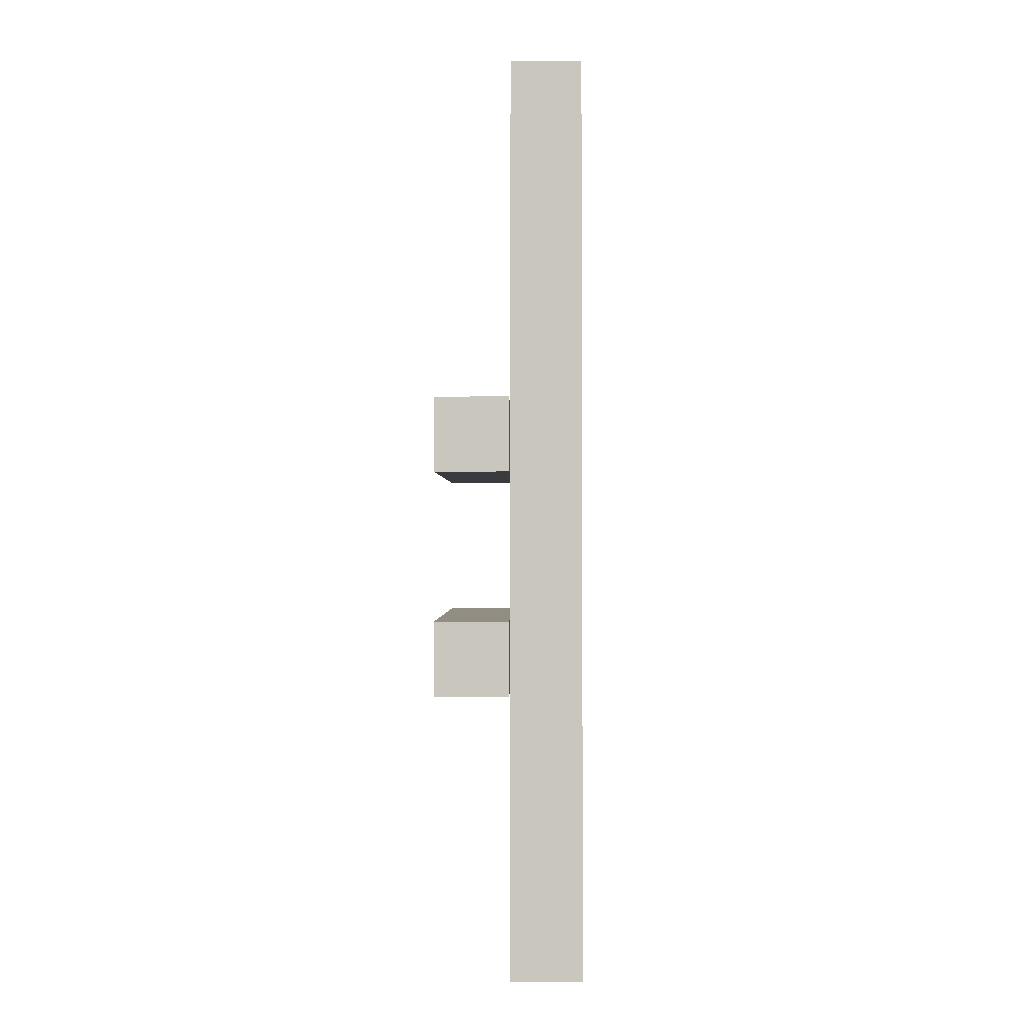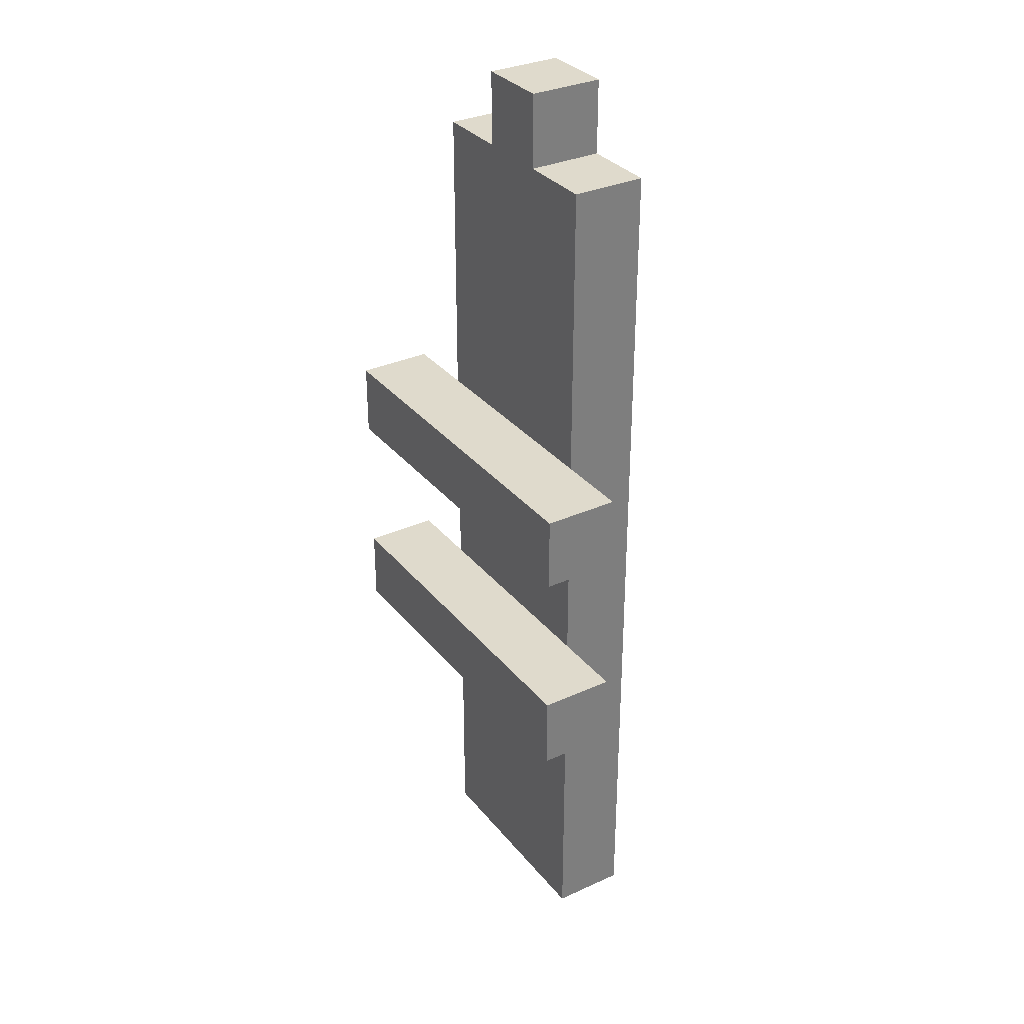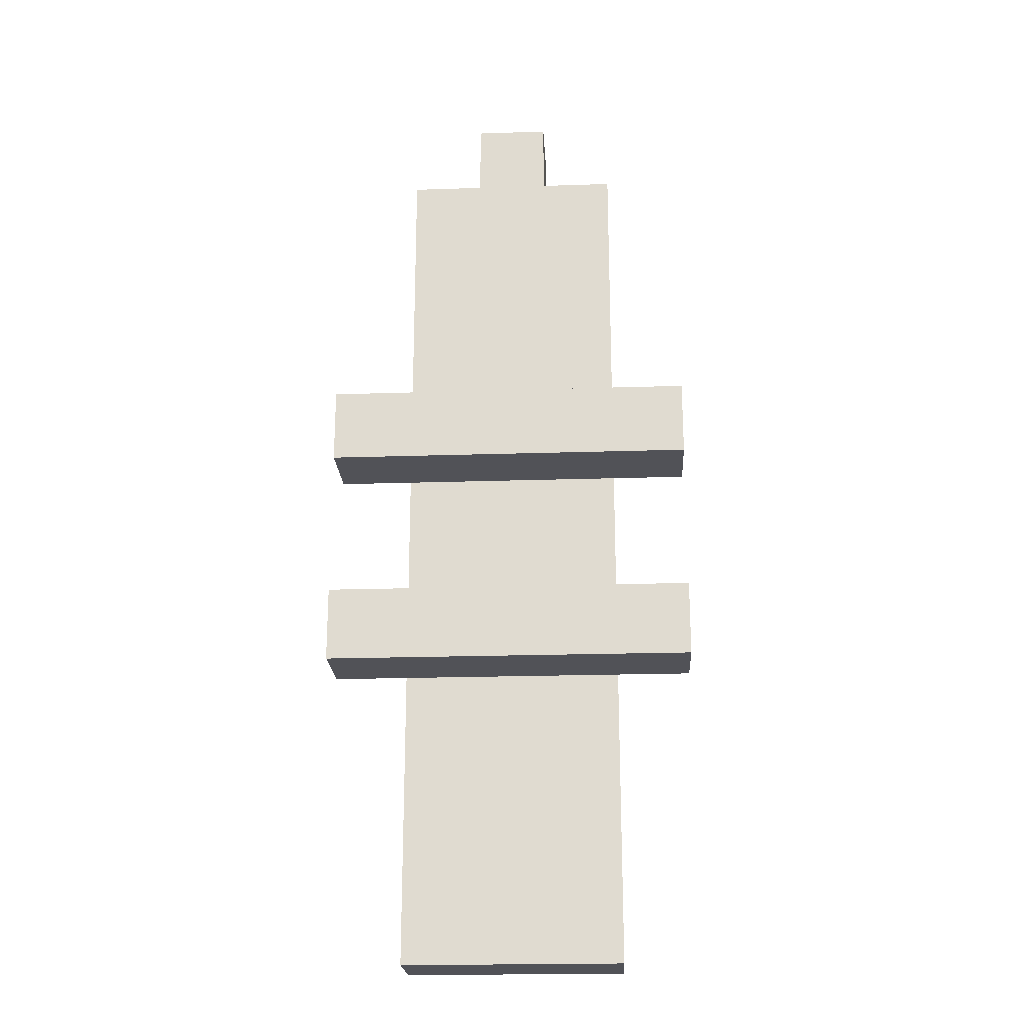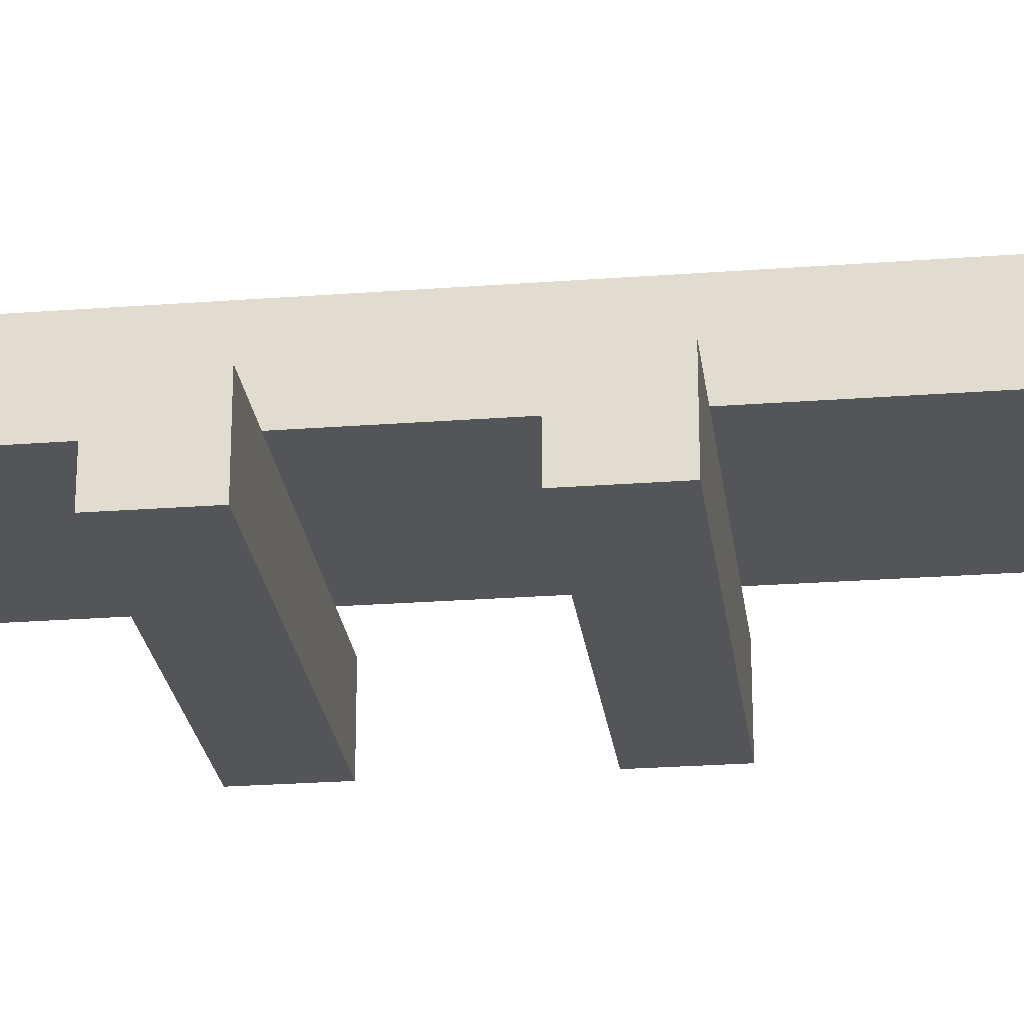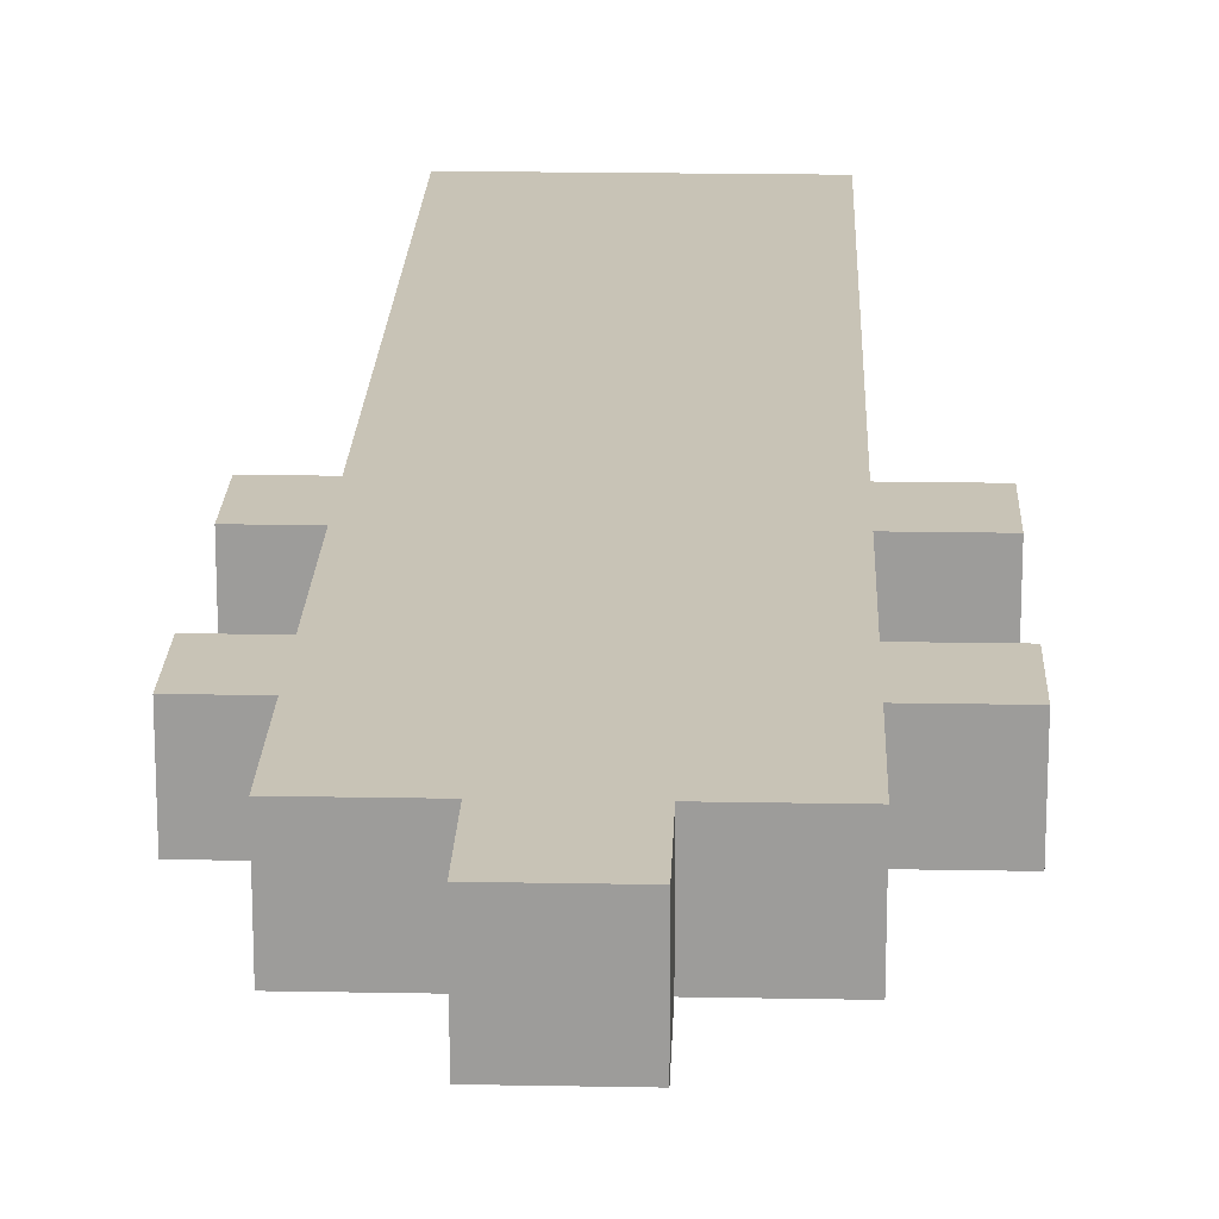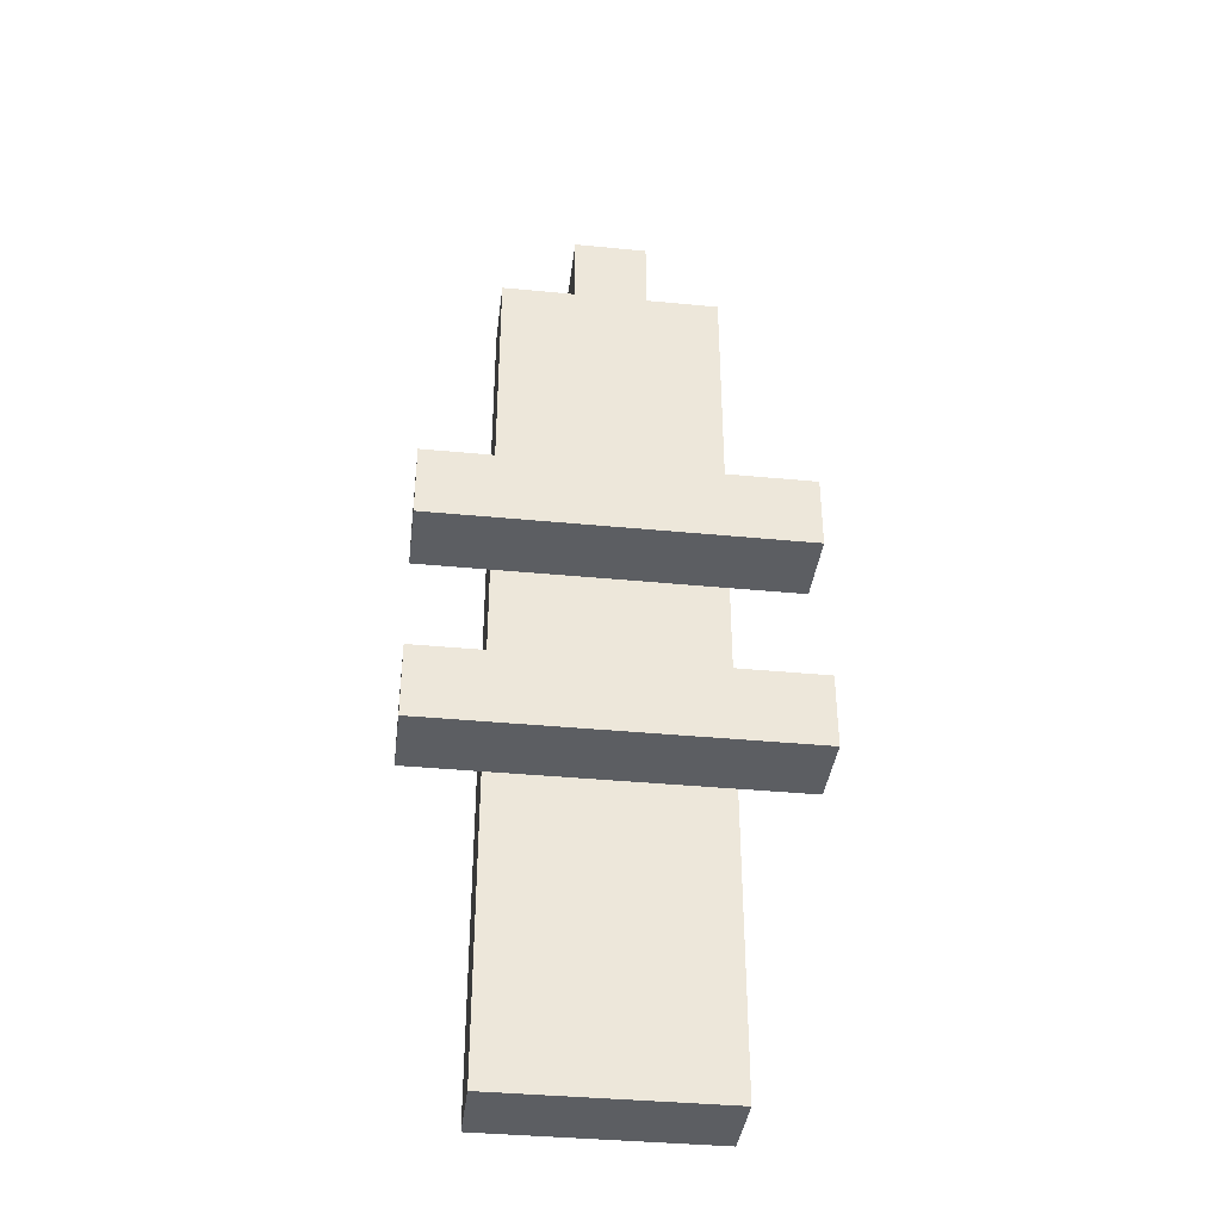
<metadata>
{"format":"obj","ext":"obj","renderer":"f3d","projection":"perspective","resolution":1024,"background":"white","views":[{"elev":-0.9,"azim":-89.0,"up":"+Y"},{"elev":32.4,"azim":-122.3,"up":"+Y"},{"elev":-21.5,"azim":-176.7,"up":"+Y"},{"elev":-24.6,"azim":97.1,"up":"+Z"},{"elev":19.5,"azim":-178.0,"up":"+Z"},{"elev":-38.1,"azim":173.0,"up":"+Y"}]}
</metadata>
<code>
v -3 4 -0
v -3 4 -1
v -3 5 -0
v -3 5 -1
v -3 7 -0
v -3 7 -1
v -3 8 -0
v -3 8 -1
v -2 0 1
v -2 0 -0
v -2 4 -0
v -2 5 -0
v -2 7 -0
v -2 8 -0
v -2 12 1
v -2 12 -0
v -1 12 1
v -1 12 -0
v -1 13 1
v -1 13 -0
v 0 12 1
v 0 12 -0
v 0 13 1
v 0 13 -0
v 1 0 1
v 1 0 -0
v 1 4 -0
v 1 5 -0
v 1 7 -0
v 1 8 -0
v 1 12 1
v 1 12 -0
v 2 4 -0
v 2 4 -1
v 2 5 -0
v 2 5 -1
v 2 7 -0
v 2 7 -1
v 2 8 -0
v 2 8 -1
v -2 0 1
v -2 12 1
v -1 12 1
v -1 13 1
v 0 12 1
v 0 13 1
v 1 0 1
v 1 12 1
v -3 4 -0
v -3 5 -0
v -3 7 -0
v -3 8 -0
v -2 4 -0
v -2 5 -0
v -2 7 -0
v -2 8 -0
v 1 4 -0
v 1 5 -0
v 1 7 -0
v 1 8 -0
v 2 4 -0
v 2 5 -0
v 2 7 -0
v 2 8 -0
v -2 0 -0
v -2 4 -0
v -2 5 -0
v -2 7 -0
v -2 8 -0
v -2 12 -0
v -1 12 -0
v -1 13 -0
v 0 12 -0
v 0 13 -0
v 1 0 -0
v 1 4 -0
v 1 5 -0
v 1 7 -0
v 1 8 -0
v 1 12 -0
v -3 4 -1
v -3 5 -1
v -3 7 -1
v -3 8 -1
v 2 4 -1
v 2 5 -1
v 2 7 -1
v 2 8 -1
v -2 0 1
v 1 0 1
v -2 0 -0
v 1 0 -0
v -3 4 -0
v -2 4 -0
v 1 4 -0
v 2 4 -0
v -3 4 -1
v 2 4 -1
v -3 7 -0
v -2 7 -0
v 1 7 -0
v 2 7 -0
v -3 7 -1
v 2 7 -1
v -3 5 -0
v -2 5 -0
v 1 5 -0
v 2 5 -0
v -3 5 -1
v 2 5 -1
v -3 8 -0
v -2 8 -0
v 1 8 -0
v 2 8 -0
v -3 8 -1
v 2 8 -1
v -2 12 1
v -1 12 1
v 0 12 1
v 1 12 1
v -2 12 -0
v -1 12 -0
v 0 12 -0
v 1 12 -0
v -1 13 1
v 0 13 1
v -1 13 -0
v 0 13 -0
f 3 2 1
f 4 2 3
f 7 6 5
f 8 6 7
f 11 10 9
f 12 11 9
f 13 12 9
f 14 13 9
f 15 14 9
f 16 14 15
f 19 18 17
f 20 18 19
f 21 22 23
f 23 22 24
f 25 26 27
f 25 27 28
f 25 28 29
f 25 29 30
f 25 30 31
f 31 30 32
f 33 34 35
f 35 34 36
f 37 38 39
f 39 38 40
f 43 42 41
f 45 43 41
f 45 44 43
f 46 44 45
f 47 45 41
f 48 45 47
f 53 50 49
f 54 50 53
f 55 52 51
f 56 52 55
f 61 58 57
f 62 58 61
f 63 60 59
f 64 60 63
f 69 70 71
f 69 71 73
f 71 72 73
f 73 72 74
f 65 66 75
f 75 66 76
f 67 68 77
f 77 68 78
f 69 73 79
f 79 73 80
f 81 82 85
f 85 82 86
f 83 84 87
f 87 84 88
f 91 90 89
f 92 90 91
f 97 94 93
f 97 96 95
f 97 95 94
f 98 96 97
f 103 100 99
f 103 102 101
f 103 101 100
f 104 102 103
f 105 106 109
f 107 108 109
f 106 107 109
f 109 108 110
f 111 112 115
f 113 114 115
f 112 113 115
f 115 114 116
f 117 118 121
f 121 118 122
f 119 120 123
f 123 120 124
f 125 126 127
f 127 126 128

</code>
